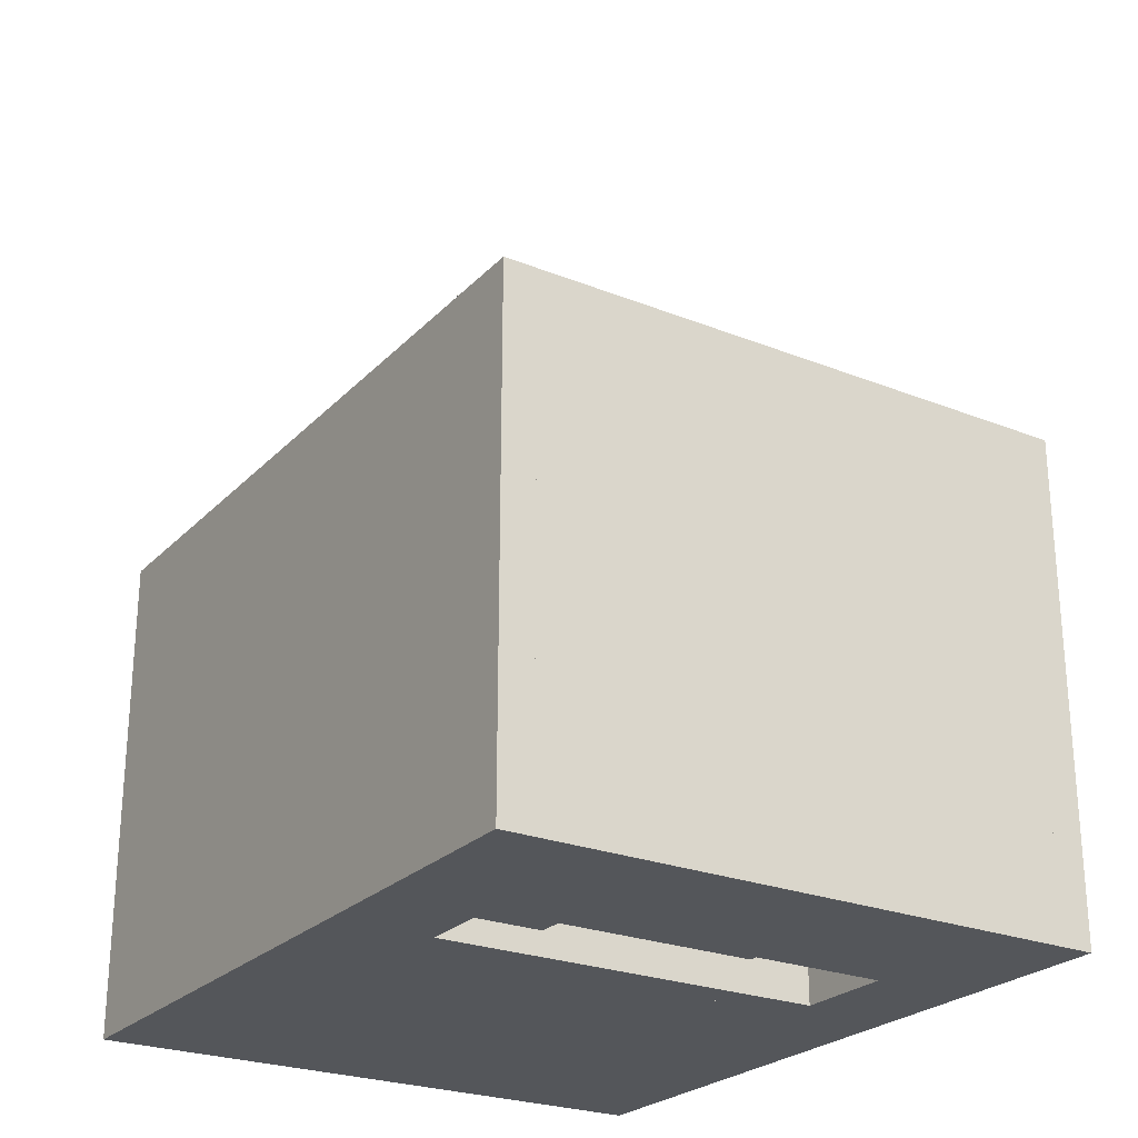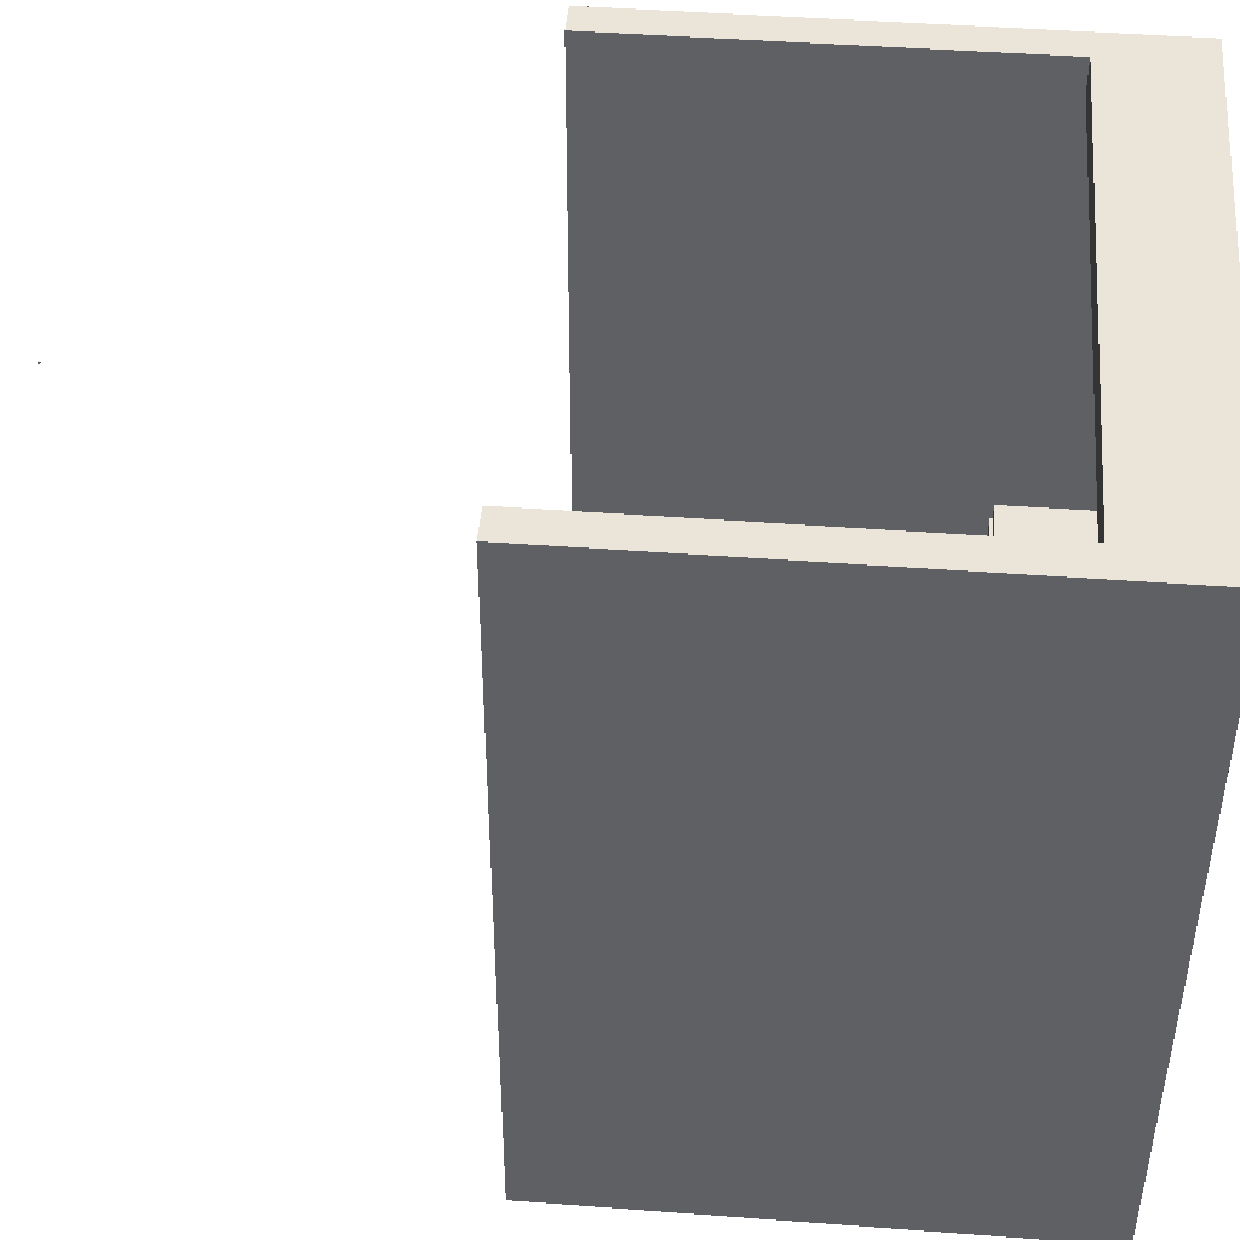
<metadata>
{"format":"obj","ext":"obj","renderer":"f3d","projection":"perspective","resolution":1024,"background":"white","views":[{"elev":-25.1,"azim":147.3,"up":"+Y"},{"elev":45.2,"azim":-85.0,"up":"+Z"}]}
</metadata>
<code>
o Floor.000_Cube.001
v -8 9.9 0
v -8 10 0
v -8 9.9 -4
v -8 10 -4
v 6 9.9 0
v 6 10 0
v 6 9.9 -4
v 6 10 -4
f 1 2 4 3
f 3 4 8 7
f 7 8 6 5
f 5 6 2 1
f 3 7 5 1
f 8 4 2 6
o Wall.100.Cylinder.ExitIndicator_Cylinder.006
v -4.158 7 -2.125
v -4.158 13 -2.125
v -4.133 7 -2.123
v -4.133 13 -2.123
v -4.11 7 -2.115
v -4.11 13 -2.115
v -4.088 7 -2.104
v -4.088 13 -2.104
v -4.069 7 -2.088
v -4.069 13 -2.088
v -4.054 7 -2.069
v -4.054 13 -2.069
v -4.042 7 -2.048
v -4.042 13 -2.048
v -4.035 7 -2.024
v -4.035 13 -2.024
v -4.033 7 -2
v -4.033 13 -2
v -4.035 7 -1.976
v -4.035 13 -1.976
v -4.042 7 -1.952
v -4.042 13 -1.952
v -4.054 7 -1.931
v -4.054 13 -1.931
v -4.069 7 -1.912
v -4.069 13 -1.912
v -4.088 7 -1.896
v -4.088 13 -1.896
v -4.11 7 -1.885
v -4.11 13 -1.885
v -4.133 7 -1.877
v -4.133 13 -1.877
v -4.158 7 -1.875
v -4.158 13 -1.875
v -4.182 7 -1.877
v -4.182 13 -1.877
v -4.206 7 -1.885
v -4.206 13 -1.885
v -4.227 7 -1.896
v -4.227 13 -1.896
v -4.246 7 -1.912
v -4.246 13 -1.912
v -4.262 7 -1.931
v -4.262 13 -1.931
v -4.273 7 -1.952
v -4.273 13 -1.952
v -4.28 7 -1.976
v -4.28 13 -1.976
v -4.283 7 -2
v -4.283 13 -2
v -4.28 7 -2.024
v -4.28 13 -2.024
v -4.273 7 -2.048
v -4.273 13 -2.048
v -4.262 7 -2.069
v -4.262 13 -2.069
v -4.246 7 -2.088
v -4.246 13 -2.088
v -4.227 7 -2.104
v -4.227 13 -2.104
v -4.206 7 -2.115
v -4.206 13 -2.115
v -4.182 7 -2.123
v -4.182 13 -2.123
f 9 10 12 11
f 11 12 14 13
f 13 14 16 15
f 15 16 18 17
f 17 18 20 19
f 19 20 22 21
f 21 22 24 23
f 23 24 26 25
f 25 26 28 27
f 27 28 30 29
f 29 30 32 31
f 31 32 34 33
f 33 34 36 35
f 35 36 38 37
f 37 38 40 39
f 39 40 42 41
f 41 42 44 43
f 43 44 46 45
f 45 46 48 47
f 47 48 50 49
f 49 50 52 51
f 51 52 54 53
f 53 54 56 55
f 55 56 58 57
f 57 58 60 59
f 59 60 62 61
f 61 62 64 63
f 63 64 66 65
f 65 66 68 67
f 67 68 70 69
f 12 10 72 70 68 66 64 62 60 58 56 54 52 50 48 46 44 42 40 38 36 34 32 30 28 26 24 22 20 18 16 14
f 69 70 72 71
f 71 72 10 9
f 9 11 13 15 17 19 21 23 25 27 29 31 33 35 37 39 41 43 45 47 49 51 53 55 57 59 61 63 65 67 69 71
o Wall.101.Cylinder.ExitIndicator_Cylinder.005
v -1.85 7 -2.125
v -1.85 13 -2.125
v -1.826 7 -2.123
v -1.826 13 -2.123
v -1.802 7 -2.115
v -1.802 13 -2.115
v -1.781 7 -2.104
v -1.781 13 -2.104
v -1.762 7 -2.088
v -1.762 13 -2.088
v -1.746 7 -2.069
v -1.746 13 -2.069
v -1.735 7 -2.048
v -1.735 13 -2.048
v -1.727 7 -2.024
v -1.727 13 -2.024
v -1.725 7 -2
v -1.725 13 -2
v -1.727 7 -1.976
v -1.727 13 -1.976
v -1.735 7 -1.952
v -1.735 13 -1.952
v -1.746 7 -1.931
v -1.746 13 -1.931
v -1.762 7 -1.912
v -1.762 13 -1.912
v -1.781 7 -1.896
v -1.781 13 -1.896
v -1.802 7 -1.885
v -1.802 13 -1.885
v -1.826 7 -1.877
v -1.826 13 -1.877
v -1.85 7 -1.875
v -1.85 13 -1.875
v -1.874 7 -1.877
v -1.874 13 -1.877
v -1.898 7 -1.885
v -1.898 13 -1.885
v -1.919 7 -1.896
v -1.919 13 -1.896
v -1.938 7 -1.912
v -1.938 13 -1.912
v -1.954 7 -1.931
v -1.954 13 -1.931
v -1.965 7 -1.952
v -1.965 13 -1.952
v -1.973 7 -1.976
v -1.973 13 -1.976
v -1.975 7 -2
v -1.975 13 -2
v -1.973 7 -2.024
v -1.973 13 -2.024
v -1.965 7 -2.048
v -1.965 13 -2.048
v -1.954 7 -2.069
v -1.954 13 -2.069
v -1.938 7 -2.088
v -1.938 13 -2.088
v -1.919 7 -2.104
v -1.919 13 -2.104
v -1.898 7 -2.115
v -1.898 13 -2.115
v -1.874 7 -2.123
v -1.874 13 -2.123
f 73 74 76 75
f 75 76 78 77
f 77 78 80 79
f 79 80 82 81
f 81 82 84 83
f 83 84 86 85
f 85 86 88 87
f 87 88 90 89
f 89 90 92 91
f 91 92 94 93
f 93 94 96 95
f 95 96 98 97
f 97 98 100 99
f 99 100 102 101
f 101 102 104 103
f 103 104 106 105
f 105 106 108 107
f 107 108 110 109
f 109 110 112 111
f 111 112 114 113
f 113 114 116 115
f 115 116 118 117
f 117 118 120 119
f 119 120 122 121
f 121 122 124 123
f 123 124 126 125
f 125 126 128 127
f 127 128 130 129
f 129 130 132 131
f 131 132 134 133
f 76 74 136 134 132 130 128 126 124 122 120 118 116 114 112 110 108 106 104 102 100 98 96 94 92 90 88 86 84 82 80 78
f 133 134 136 135
f 135 136 74 73
f 73 75 77 79 81 83 85 87 89 91 93 95 97 99 101 103 105 107 109 111 113 115 117 119 121 123 125 127 129 131 133 135
o Wall.102.Cylinder.ExitIndicator_Cylinder.002
v -3 7 -3.275
v -3 13 -3.275
v -2.976 7 -3.273
v -2.976 13 -3.273
v -2.952 7 -3.265
v -2.952 13 -3.265
v -2.931 7 -3.254
v -2.931 13 -3.254
v -2.912 7 -3.238
v -2.912 13 -3.238
v -2.896 7 -3.219
v -2.896 13 -3.219
v -2.885 7 -3.198
v -2.885 13 -3.198
v -2.877 7 -3.174
v -2.877 13 -3.174
v -2.875 7 -3.15
v -2.875 13 -3.15
v -2.877 7 -3.126
v -2.877 13 -3.126
v -2.885 7 -3.102
v -2.885 13 -3.102
v -2.896 7 -3.081
v -2.896 13 -3.081
v -2.912 7 -3.062
v -2.912 13 -3.062
v -2.931 7 -3.046
v -2.931 13 -3.046
v -2.952 7 -3.035
v -2.952 13 -3.035
v -2.976 7 -3.027
v -2.976 13 -3.027
v -3 7 -3.025
v -3 13 -3.025
v -3.024 7 -3.027
v -3.024 13 -3.027
v -3.048 7 -3.035
v -3.048 13 -3.035
v -3.069 7 -3.046
v -3.069 13 -3.046
v -3.088 7 -3.062
v -3.088 13 -3.062
v -3.104 7 -3.081
v -3.104 13 -3.081
v -3.115 7 -3.102
v -3.115 13 -3.102
v -3.123 7 -3.126
v -3.123 13 -3.126
v -3.125 7 -3.15
v -3.125 13 -3.15
v -3.123 7 -3.174
v -3.123 13 -3.174
v -3.115 7 -3.198
v -3.115 13 -3.198
v -3.104 7 -3.219
v -3.104 13 -3.219
v -3.088 7 -3.238
v -3.088 13 -3.238
v -3.069 7 -3.254
v -3.069 13 -3.254
v -3.048 7 -3.265
v -3.048 13 -3.265
v -3.024 7 -3.273
v -3.024 13 -3.273
f 137 138 140 139
f 139 140 142 141
f 141 142 144 143
f 143 144 146 145
f 145 146 148 147
f 147 148 150 149
f 149 150 152 151
f 151 152 154 153
f 153 154 156 155
f 155 156 158 157
f 157 158 160 159
f 159 160 162 161
f 161 162 164 163
f 163 164 166 165
f 165 166 168 167
f 167 168 170 169
f 169 170 172 171
f 171 172 174 173
f 173 174 176 175
f 175 176 178 177
f 177 178 180 179
f 179 180 182 181
f 181 182 184 183
f 183 184 186 185
f 185 186 188 187
f 187 188 190 189
f 189 190 192 191
f 191 192 194 193
f 193 194 196 195
f 195 196 198 197
f 140 138 200 198 196 194 192 190 188 186 184 182 180 178 176 174 172 170 168 166 164 162 160 158 156 154 152 150 148 146 144 142
f 197 198 200 199
f 199 200 138 137
f 137 139 141 143 145 147 149 151 153 155 157 159 161 163 165 167 169 171 173 175 177 179 181 183 185 187 189 191 193 195 197 199
o Wall.103.Cylinder.ExitIndicator_Cylinder
v -3 7 -0.975
v -3 13 -0.975
v -2.976 7 -0.9726
v -2.976 13 -0.9726
v -2.952 7 -0.9655
v -2.952 13 -0.9655
v -2.931 7 -0.9539
v -2.931 13 -0.9539
v -2.912 7 -0.9384
v -2.912 13 -0.9384
v -2.896 7 -0.9194
v -2.896 13 -0.9194
v -2.885 7 -0.8978
v -2.885 13 -0.8978
v -2.877 7 -0.8744
v -2.877 13 -0.8744
v -2.875 7 -0.85
v -2.875 13 -0.85
v -2.877 7 -0.8256
v -2.877 13 -0.8256
v -2.885 7 -0.8022
v -2.885 13 -0.8022
v -2.896 7 -0.7806
v -2.896 13 -0.7806
v -2.912 7 -0.7616
v -2.912 13 -0.7616
v -2.931 7 -0.7461
v -2.931 13 -0.7461
v -2.952 7 -0.7345
v -2.952 13 -0.7345
v -2.976 7 -0.7274
v -2.976 13 -0.7274
v -3 7 -0.725
v -3 13 -0.725
v -3.024 7 -0.7274
v -3.024 13 -0.7274
v -3.048 7 -0.7345
v -3.048 13 -0.7345
v -3.069 7 -0.7461
v -3.069 13 -0.7461
v -3.088 7 -0.7616
v -3.088 13 -0.7616
v -3.104 7 -0.7806
v -3.104 13 -0.7806
v -3.115 7 -0.8022
v -3.115 13 -0.8022
v -3.123 7 -0.8256
v -3.123 13 -0.8256
v -3.125 7 -0.85
v -3.125 13 -0.85
v -3.123 7 -0.8744
v -3.123 13 -0.8744
v -3.115 7 -0.8978
v -3.115 13 -0.8978
v -3.104 7 -0.9194
v -3.104 13 -0.9194
v -3.088 7 -0.9384
v -3.088 13 -0.9384
v -3.069 7 -0.9539
v -3.069 13 -0.9539
v -3.048 7 -0.9655
v -3.048 13 -0.9655
v -3.024 7 -0.9726
v -3.024 13 -0.9726
f 201 202 204 203
f 203 204 206 205
f 205 206 208 207
f 207 208 210 209
f 209 210 212 211
f 211 212 214 213
f 213 214 216 215
f 215 216 218 217
f 217 218 220 219
f 219 220 222 221
f 221 222 224 223
f 223 224 226 225
f 225 226 228 227
f 227 228 230 229
f 229 230 232 231
f 231 232 234 233
f 233 234 236 235
f 235 236 238 237
f 237 238 240 239
f 239 240 242 241
f 241 242 244 243
f 243 244 246 245
f 245 246 248 247
f 247 248 250 249
f 249 250 252 251
f 251 252 254 253
f 253 254 256 255
f 255 256 258 257
f 257 258 260 259
f 259 260 262 261
f 204 202 264 262 260 258 256 254 252 250 248 246 244 242 240 238 236 234 232 230 228 226 224 222 220 218 216 214 212 210 208 206
f 261 262 264 263
f 263 264 202 201
f 201 203 205 207 209 211 213 215 217 219 221 223 225 227 229 231 233 235 237 239 241 243 245 247 249 251 253 255 257 259 261 263
o Wall.104.Cone.ExitIndicator_Cone
v -3 12.77 -4
v -3 14.23 -2
v -2.61 12.77 -3.962
v -2.235 12.77 -3.848
v -1.889 12.77 -3.663
v -1.586 12.77 -3.414
v -1.337 12.77 -3.111
v -1.152 12.77 -2.765
v -1.038 12.77 -2.39
v -1 12.77 -2
v -1.038 12.77 -1.61
v -1.152 12.77 -1.235
v -1.337 12.77 -0.8889
v -1.586 12.77 -0.5858
v -1.889 12.77 -0.3371
v -2.235 12.77 -0.1522
v -2.61 12.77 -0.03843
v -3 12.77 0
v -3.39 12.77 -0.03843
v -3.765 12.77 -0.1522
v -4.111 12.77 -0.3371
v -4.414 12.77 -0.5858
v -4.663 12.77 -0.8889
v -4.848 12.77 -1.235
v -4.962 12.77 -1.61
v -5 12.77 -2
v -4.962 12.77 -2.39
v -4.848 12.77 -2.765
v -4.663 12.77 -3.111
v -4.414 12.77 -3.414
v -4.111 12.77 -3.663
v -3.765 12.77 -3.848
v -3.39 12.77 -3.962
f 265 266 267
f 267 266 268
f 268 266 269
f 269 266 270
f 270 266 271
f 271 266 272
f 272 266 273
f 273 266 274
f 274 266 275
f 275 266 276
f 276 266 277
f 277 266 278
f 278 266 279
f 279 266 280
f 280 266 281
f 281 266 282
f 282 266 283
f 283 266 284
f 284 266 285
f 285 266 286
f 286 266 287
f 287 266 288
f 288 266 289
f 289 266 290
f 290 266 291
f 291 266 292
f 292 266 293
f 293 266 294
f 294 266 295
f 295 266 296
f 296 266 297
f 297 266 265
f 265 267 268 269 270 271 272 273 274 275 276 277 278 279 280 281 282 283 284 285 286 287 288 289 290 291 292 293 294 295 296 297
o Collider.101_Cube.046
v -6 2 4
v -6 3 4
v -6 2 3
v -6 3 3
v 4 2 4
v 4 3 4
v 4 2 3
v 4 3 3
f 298 299 301 300
f 300 301 305 304
f 304 305 303 302
f 302 303 299 298
f 300 304 302 298
f 305 301 299 303
o Collider.102_Cube.045
v -4 4 3
v -4 5 3
v -4 4 2
v -4 5 2
v 6 4 3
v 6 5 3
v 6 4 2
v 6 5 2
f 306 307 309 308
f 308 309 313 312
f 312 313 311 310
f 310 311 307 306
f 308 312 310 306
f 313 309 307 311
o Collider.103_Cube.044
v -6 6 2
v -6 7 2
v -6 6 1
v -6 7 1
v 4 6 2
v 4 7 2
v 4 6 1
v 4 7 1
f 314 315 317 316
f 316 317 321 320
f 320 321 319 318
f 318 319 315 314
f 316 320 318 314
f 321 317 315 319
o Collider.104_Cube.043
v -4 8 1
v -4 9 1
v -4 8 0
v -4 9 0
v 6 8 1
v 6 9 1
v 6 8 0
v 6 9 0
f 322 323 325 324
f 324 325 329 328
f 328 329 327 326
f 326 327 323 322
f 324 328 326 322
f 329 325 323 327
o Floor.016_Cube.041
v 6 8 -2
v 6 9 -2
v 6 8 -4
v 6 9 -4
v 8 8 -2
v 8 9 -2
v 8 8 -4
v 8 9 -4
f 330 331 333 332
f 332 333 337 336
f 336 337 335 334
f 334 335 331 330
f 332 336 334 330
f 337 333 331 335
o Collider.105_Cube.040
v 6 8 -1
v 6 10 -1
v 6 8 -2
v 6 10 -2
v 8 8 -1
v 8 10 -1
v 8 8 -2
v 8 10 -2
f 338 339 341 340
f 340 341 345 344
f 344 345 343 342
f 342 343 339 338
f 340 344 342 338
f 345 341 339 343
o Activator.105_Cube.032
v 6.25 8 0.75
v 6.25 8.1 0.75
v 6.25 8 -0.75
v 6.25 8.1 -0.75
v 7.75 8 0.75
v 7.75 8.1 0.75
v 7.75 8 -0.75
v 7.75 8.1 -0.75
f 346 347 349 348
f 348 349 353 352
f 352 353 351 350
f 350 351 347 346
f 348 352 350 346
f 353 349 347 351
o Floor.015_Cube.031
v -8 8 0
v -8 9.9 0
v -8 8 -4
v -8 9.9 -4
v 6 8 0
v 6 9.9 0
v 6 8 -4
v 6 9.9 -4
f 354 355 357 356
f 356 357 361 360
f 360 361 359 358
f 358 359 355 354
f 356 360 358 354
f 361 357 355 359
o Floor.014_Cube.030
v -4 5 1
v -4 8 1
v -4 5 0
v -4 8 0
v 6 5 1
v 6 8 1
v 6 5 0
v 6 8 0
f 362 363 365 364
f 364 365 369 368
f 368 369 367 366
f 366 367 363 362
f 364 368 366 362
f 369 365 363 367
o Floor.013_Cube.028
v -6 6 1
v -6 7 1
v -6 6 0
v -6 7 0
v -4 6 1
v -4 7 1
v -4 6 0
v -4 7 0
f 370 371 373 372
f 372 373 377 376
f 376 377 375 374
f 374 375 371 370
f 372 376 374 370
f 377 373 371 375
o Floor.012_Cube.027
v 4 0 1
v 4 8 1
v 4 0 0
v 4 8 0
v 8 0 1
v 8 8 1
v 8 0 0
v 8 8 0
f 378 379 381 380
f 380 381 385 384
f 384 385 383 382
f 382 383 379 378
f 380 384 382 378
f 385 381 379 383
o Floor.011_Cube.026
v -8 0 0
v -8 8 0
v -8 0 -4
v -8 8 -4
v 8 0 0
v 8 8 0
v 8 0 -4
v 8 8 -4
f 386 387 389 388
f 388 389 393 392
f 392 393 391 390
f 390 391 387 386
f 388 392 390 386
f 393 389 387 391
o Activator.101.4_Cube.024
v 6.25 1 4.75
v 6.25 1.1 4.75
v 6.25 1 3.25
v 6.25 1.1 3.25
v 7.75 1 4.75
v 7.75 1.1 4.75
v 7.75 1 3.25
v 7.75 1.1 3.25
f 394 395 397 396
f 396 397 401 400
f 400 401 399 398
f 398 399 395 394
f 396 400 398 394
f 401 397 395 399
o Floor.002_Cube.022
v -8 0 2
v -8 6 2
v -8 0 0
v -8 6 0
v -6 0 2
v -6 6 2
v -6 0 0
v -6 6 0
f 402 403 405 404
f 404 405 409 408
f 408 409 407 406
f 406 407 403 402
f 404 408 406 402
f 409 405 403 407
o Activator.104_Cube.021
v -7.75 6 1.75
v -7.75 6.1 1.75
v -7.75 6 0.25
v -7.75 6.1 0.25
v -6.25 6 1.75
v -6.25 6.1 1.75
v -6.25 6 0.25
v -6.25 6.1 0.25
f 410 411 413 412
f 412 413 417 416
f 416 417 415 414
f 414 415 411 410
f 412 416 414 410
f 417 413 411 415
o Floor.010_Cube.020
v 6 0 3
v 6 4 3
v 6 0 1
v 6 4 1
v 8 0 3
v 8 4 3
v 8 0 1
v 8 4 1
f 418 419 421 420
f 420 421 425 424
f 424 425 423 422
f 422 423 419 418
f 420 424 422 418
f 425 421 419 423
o Floor.009_Cube.019
v 4 4 2
v 4 5 2
v 4 4 1
v 4 5 1
v 6 4 2
v 6 5 2
v 6 4 1
v 6 5 1
f 426 427 429 428
f 428 429 433 432
f 432 433 431 430
f 430 431 427 426
f 428 432 430 426
f 433 429 427 431
o Floor.008_Cube.018
v -6 3 2
v -6 6 2
v -6 3 0
v -6 6 0
v 4 3 2
v 4 6 2
v 4 3 0
v 4 6 0
f 434 435 437 436
f 436 437 441 440
f 440 441 439 438
f 438 439 435 434
f 436 440 438 434
f 441 437 435 439
o Activator.103.2_Cube.017
v 6.25 4 2.75
v 6.25 4.1 2.75
v 6.25 4 1.25
v 6.25 4.1 1.25
v 7.75 4 2.75
v 7.75 4.1 2.75
v 7.75 4 1.25
v 7.75 4.1 1.25
f 442 443 445 444
f 444 445 449 448
f 448 449 447 446
f 446 447 443 442
f 444 448 446 442
f 449 445 443 447
o Floor.007_Cube.015
v -6 2 3
v -6 3 3
v -6 2 2
v -6 3 2
v -4 2 3
v -4 3 3
v -4 2 2
v -4 3 2
f 450 451 453 452
f 452 453 457 456
f 456 457 455 454
f 454 455 451 450
f 452 456 454 450
f 457 453 451 455
o Floor.006_Cube.014
v -8 0 16
v -8 1 16
v -8 0 3
v -8 1 3
v 8 0 16
v 8 1 16
v 8 0 3
v 8 1 3
f 458 459 461 460
f 460 461 465 464
f 464 465 463 462
f 462 463 459 458
f 460 464 462 458
f 465 461 459 463
o Floor.005_Cube.013
v -4 1 3
v -4 4 3
v -4 1 2
v -4 4 2
v 6 1 3
v 6 4 3
v 6 1 2
v 6 4 2
f 466 467 469 468
f 468 469 473 472
f 472 473 471 470
f 470 471 467 466
f 468 472 470 466
f 473 469 467 471
o Floor.004_Cube.012
v -6 0 4
v -6 2 4
v -6 0 3
v -6 2 3
v 4 0 4
v 4 2 4
v 4 0 3
v 4 2 3
f 474 475 477 476
f 476 477 481 480
f 480 481 479 478
f 478 479 475 474
f 476 480 478 474
f 481 477 475 479
o Activator.102.3_Cube.011
v -7.75 2 3.75
v -7.75 2.1 3.75
v -7.75 2 2.25
v -7.75 2.1 2.25
v -6.25 2 3.75
v -6.25 2.1 3.75
v -6.25 2 2.25
v -6.25 2.1 2.25
f 482 483 485 484
f 484 485 489 488
f 488 489 487 486
f 486 487 483 482
f 484 488 486 482
f 489 485 483 487
o Floor.003_Cube.010
v -8 0 4
v -8 2 4
v -8 0 2
v -8 2 2
v -6 0 4
v -6 2 4
v -6 0 2
v -6 2 2
f 490 491 493 492
f 492 493 497 496
f 496 497 495 494
f 494 495 491 490
f 492 496 494 490
f 497 493 491 495
o Light.0.000_Cube.008
v 0 26 13
v 0 26.05 13
v 0 26 12.95
v 0 26.05 12.95
v 0.05 26 13
v 0.05 26.05 13
v 0.05 26 12.95
v 0.05 26.05 12.95
f 498 499 501 500
f 500 501 505 504
f 504 505 503 502
f 502 503 499 498
f 500 504 502 498
f 505 501 499 503
o Wall.006.Boundary_Cube.005
v -9 0 -5
v -9 15 -5
v -8 0 -5
v -8 15 -5
v -9 0 17
v -9 15 17
v -8 0 17
v -8 15 17
f 506 507 509 508
f 508 509 513 512
f 512 513 511 510
f 510 511 507 506
f 508 512 510 506
f 513 509 507 511
o Wall.007.Boundary_Cube.004
v 8 0 -5
v 8 15 -5
v 9 0 -5
v 9 15 -5
v 8 0 17
v 8 15 17
v 9 0 17
v 9 15 17
f 514 515 517 516
f 516 517 521 520
f 520 521 519 518
f 518 519 515 514
f 516 520 518 514
f 521 517 515 519
o Wall.008.Boundary_Cube.003
v -8 0 -4
v -8 15 -4
v -8 0 -5
v -8 15 -5
v 8 0 -4
v 8 15 -4
v 8 0 -5
v 8 15 -5
f 522 523 525 524
f 524 525 529 528
f 528 529 527 526
f 526 527 523 522
f 524 528 526 522
f 529 525 523 527
o Wall.005.Boundary_Cube.000
v -8 0 17
v -8 3 17
v -8 0 16
v -8 3 16
v 8 0 17
v 8 3 17
v 8 0 16
v 8 3 16
f 530 531 533 532
f 532 533 537 536
f 536 537 535 534
f 534 535 531 530
f 532 536 534 530
f 537 533 531 535
o Marker.Spawn_Cube.016
v -1 1 15
v -1 2 15
v -1 1 14
v -1 2 14
v 0 1 15
v 0 2 15
v 0 1 14
v 0 2 14
f 538 539 541 540
f 540 541 545 544
f 544 545 543 542
f 542 543 539 538
f 540 544 542 538
f 545 541 539 543
o Activator.Exit.level4_Betrayal_Cube.006
v -3.5 10 -1.5
v -3.5 10.1 -1.5
v -3.5 10 -2.5
v -3.5 10.1 -2.5
v -2.5 10 -1.5
v -2.5 10.1 -1.5
v -2.5 10 -2.5
v -2.5 10.1 -2.5
f 546 547 549 548
f 548 549 553 552
f 552 553 551 550
f 550 551 547 546
f 548 552 550 546
f 553 549 547 551

</code>
